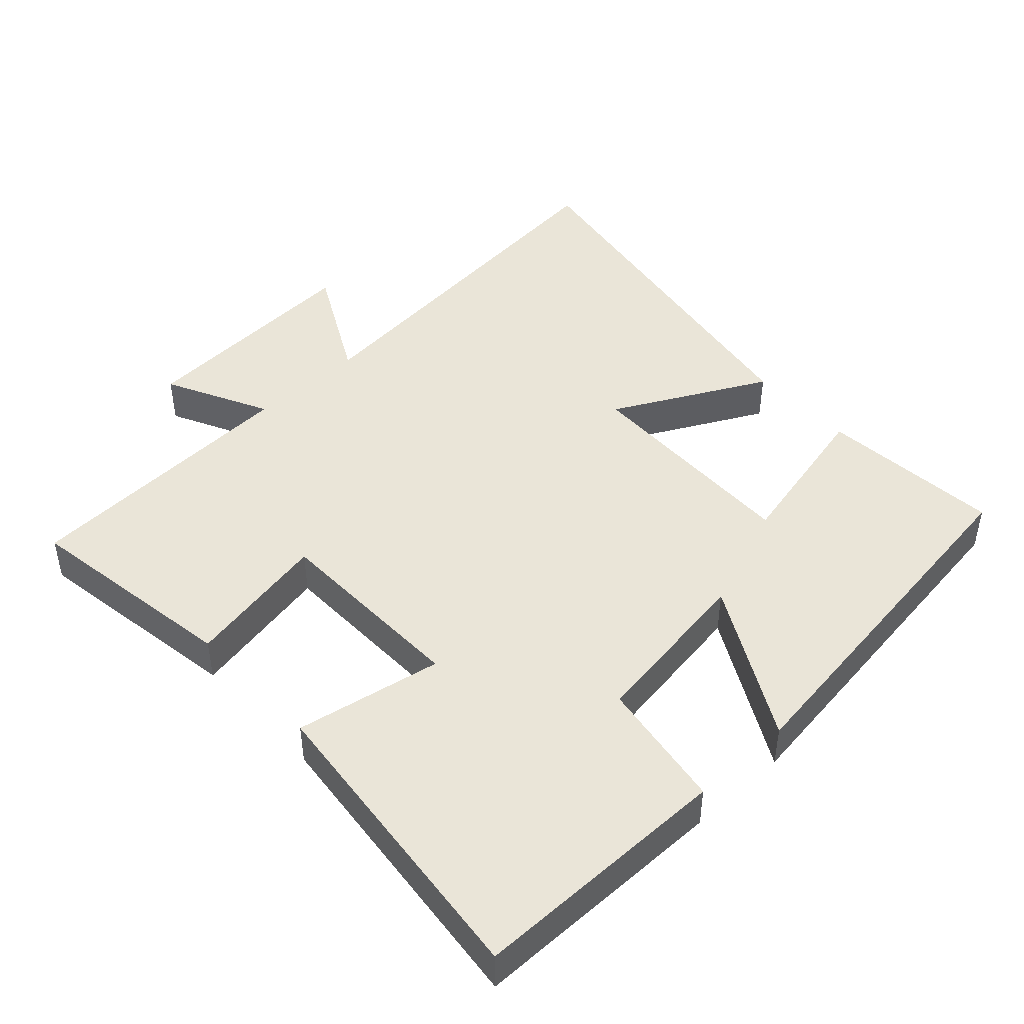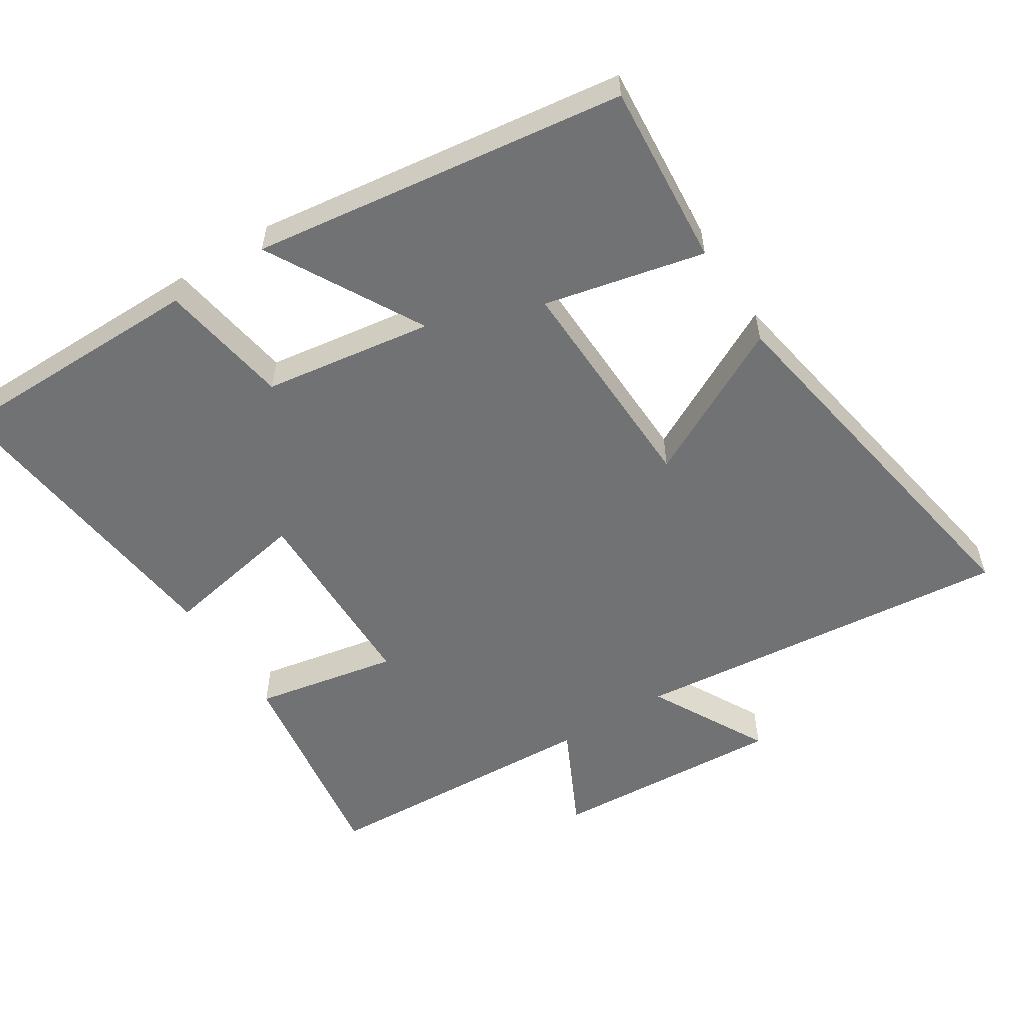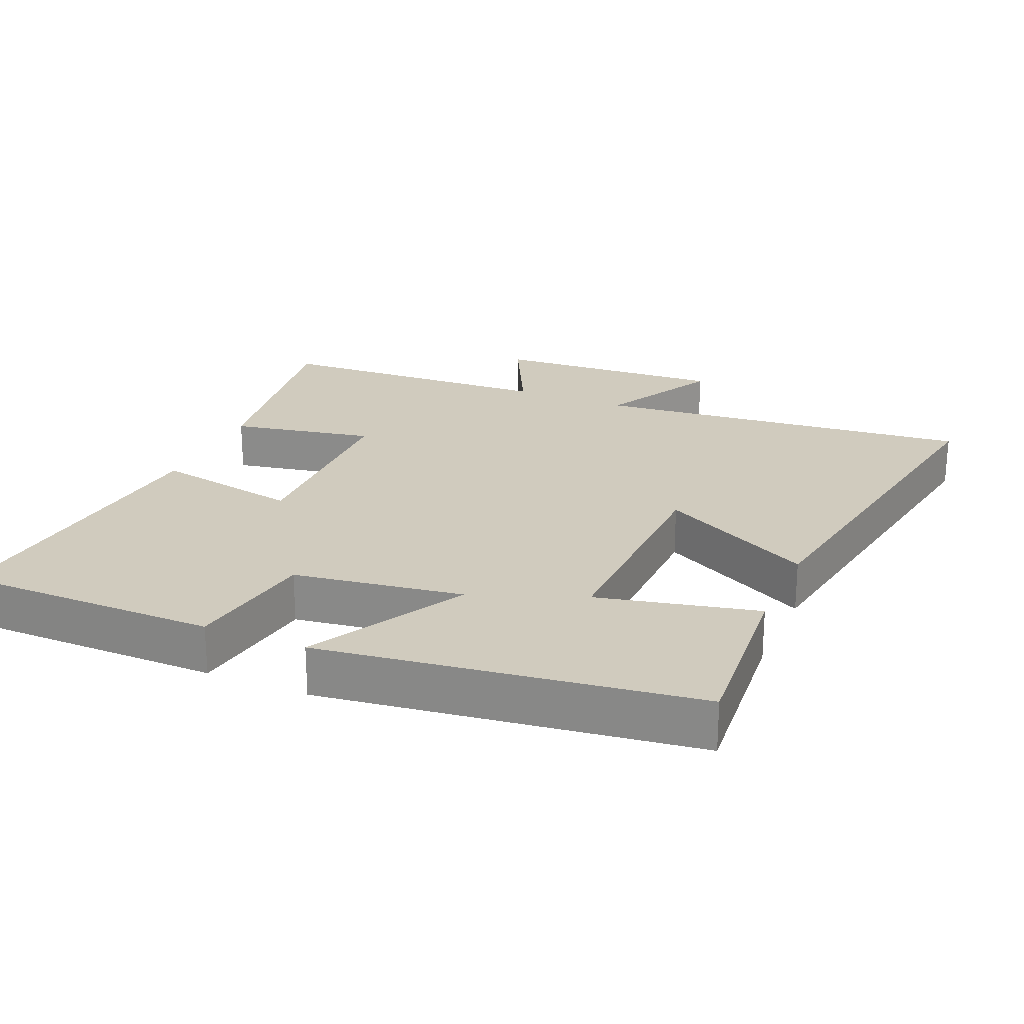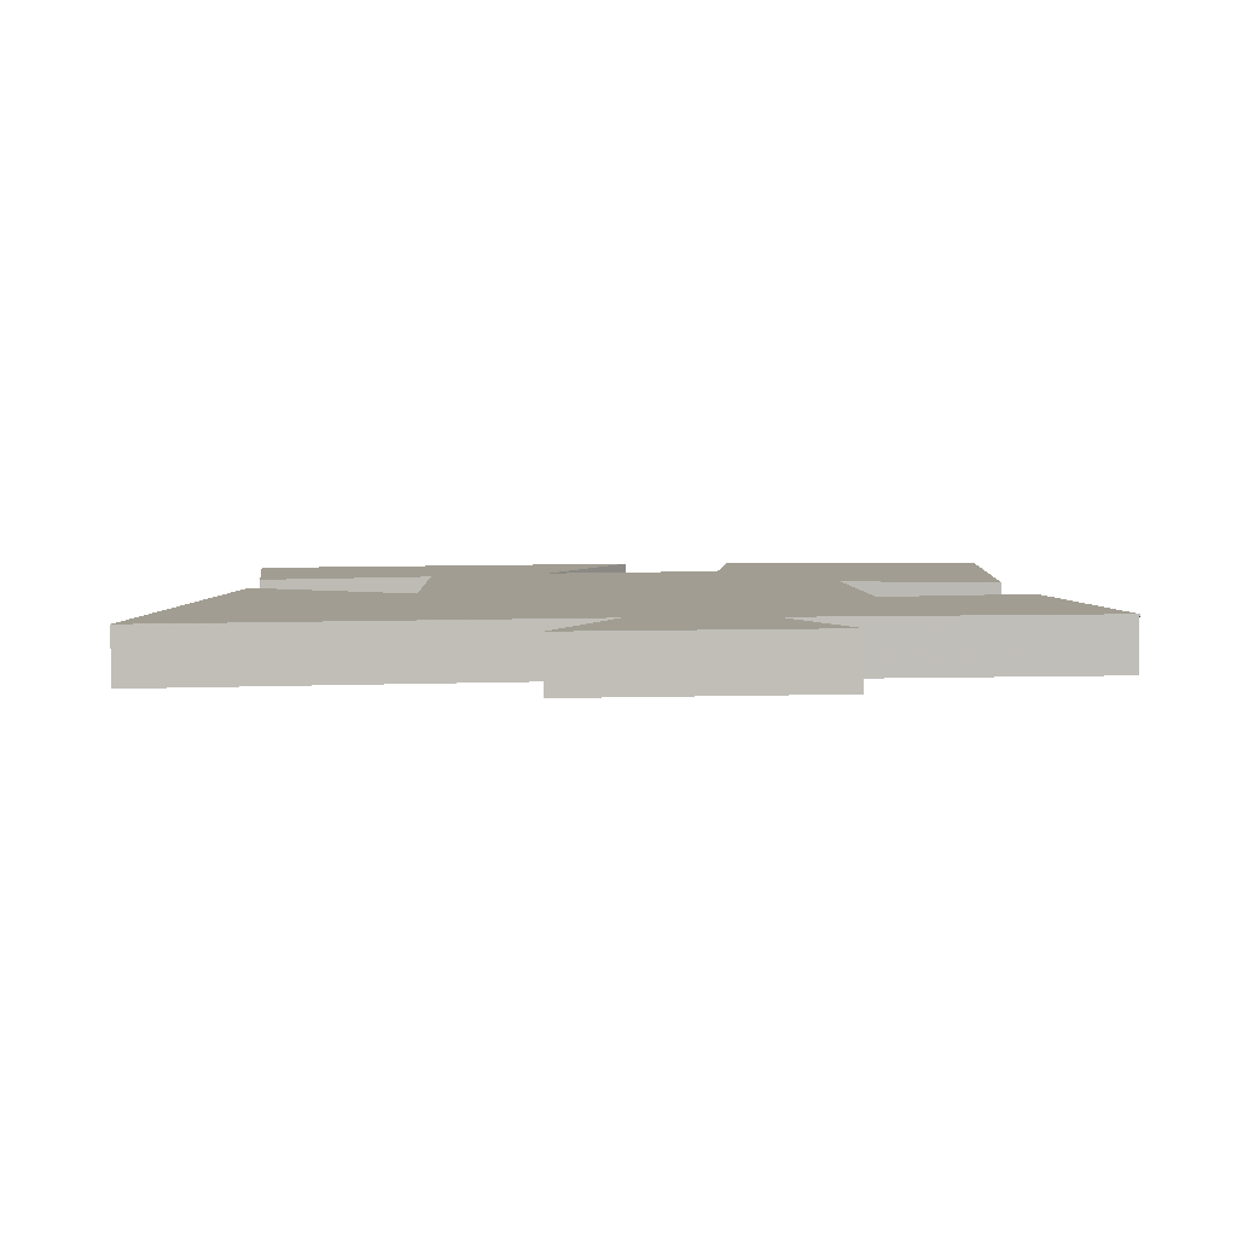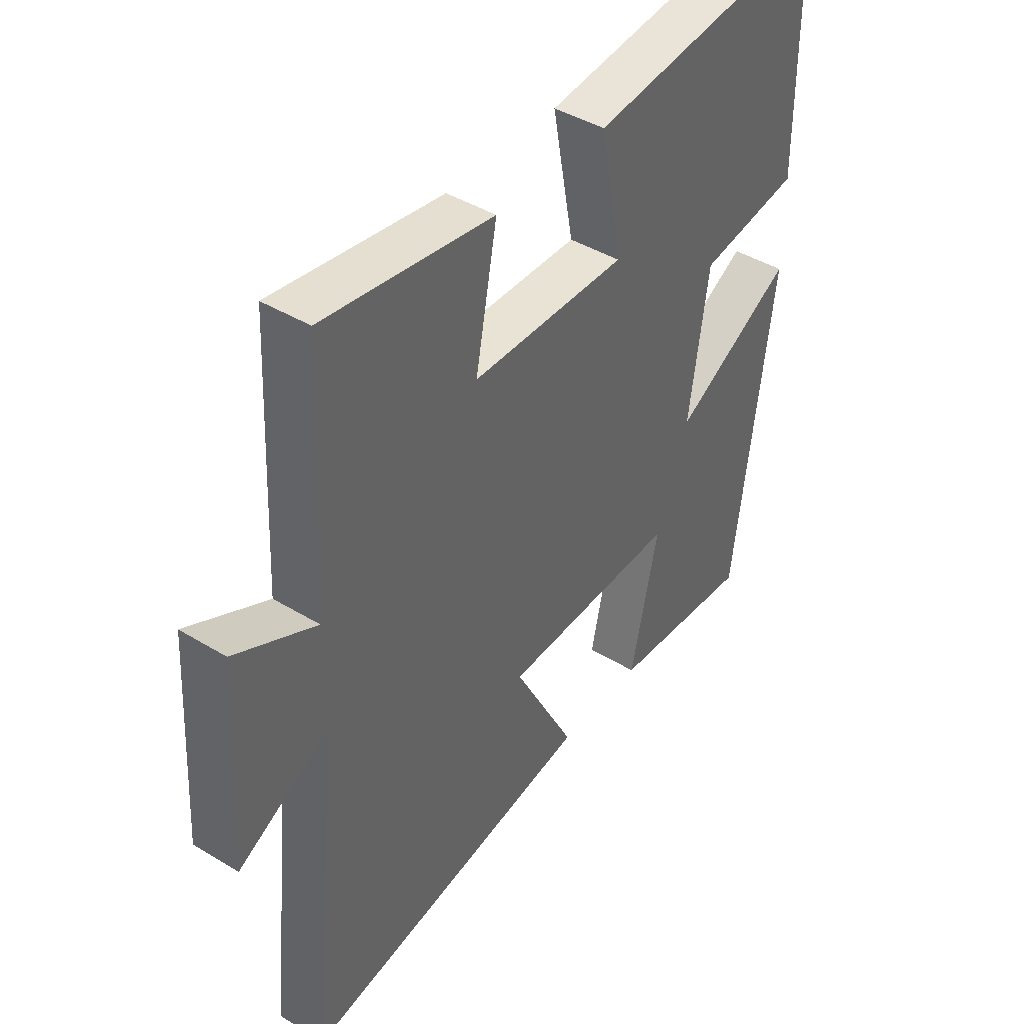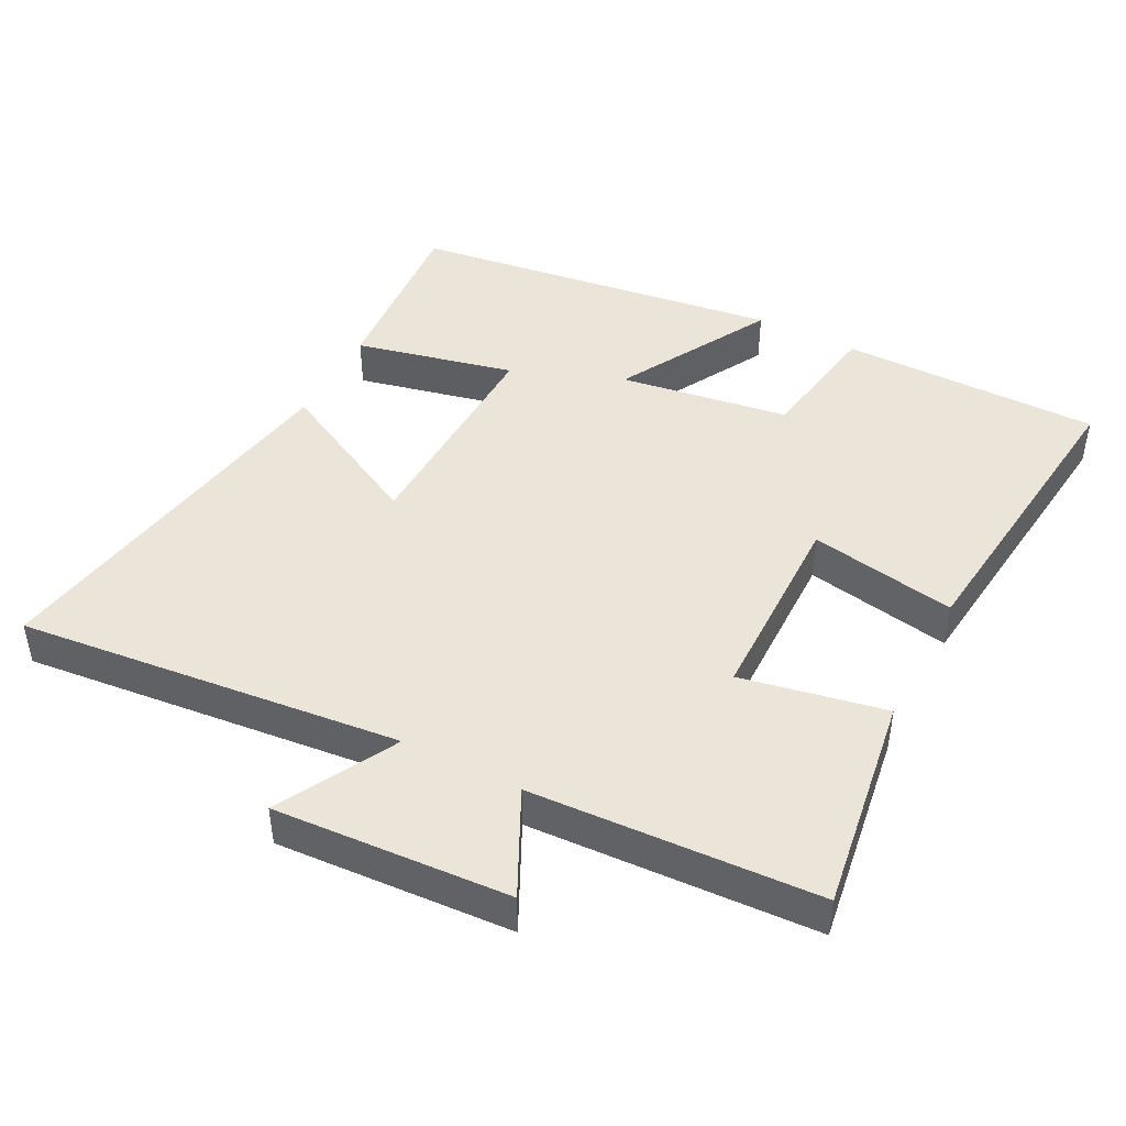
<metadata>
{"format":"obj","ext":"obj","renderer":"f3d","projection":"perspective","resolution":1024,"background":"white","views":[{"elev":45.3,"azim":47.0,"up":"+Y"},{"elev":-55.4,"azim":122.4,"up":"+Y"},{"elev":23.6,"azim":113.1,"up":"+Y"},{"elev":4.7,"azim":-93.1,"up":"+Y"},{"elev":42.6,"azim":-54.0,"up":"+Z"},{"elev":44.7,"azim":-62.7,"up":"+Y"}]}
</metadata>
<code>
v 0.498 0.07 0.551
v 0.5 0.07 0.173
v 0.311 0.07 0.142
v 0.275 0.07 -0.104
v 0.5 0.07 0.021
v 0.428 0.07 -0.521
v 0.162 0.07 -0.5
v 0.214 0.07 -0.268
v -0.116 0.07 -0.278
v 0 0.07 -0.5
v -0.556 0.07 -0.596
v -0.5 0.07 -0.041
v -0.671 0.07 -0.133
v -0.651 0.07 0.207
v -0.5 0.07 0.133
v -0.48 0.07 0.547
v -0.163 0.07 0.5
v -0.203 0.07 0.291
v 0.087 0.07 0.287
v 0.047 0.07 0.5
v 0.498 0 0.551
v 0.5 0 0.173
v 0.311 0 0.142
v 0.275 0 -0.104
v 0.5 0 0.021
v 0.428 0 -0.521
v 0.162 0 -0.5
v 0.214 0 -0.268
v -0.116 0 -0.278
v 0 0 -0.5
v -0.556 0 -0.596
v -0.5 0 -0.041
v -0.671 0 -0.133
v -0.651 0 0.207
v -0.5 0 0.133
v -0.48 0 0.547
v -0.163 0 0.5
v -0.203 0 0.291
v 0.087 0 0.287
v 0.047 0 0.5
f 19 20 1 2
f 18 19 2 3
f 15 16 17 18
f 15 18 3 4
f 12 13 14 15
f 12 15 4
f 9 10 11 12
f 8 9 12 4
f 6 7 8
f 4 5 6 8
f 22 21 40 39
f 23 22 39 38
f 38 37 36 35
f 24 23 38 35
f 35 34 33 32
f 24 35 32
f 32 31 30 29
f 24 32 29 28
f 28 27 26
f 28 26 25 24
f 1 21 22 2
f 2 22 23 3
f 3 23 24 4
f 4 24 25 5
f 5 25 26 6
f 6 26 27 7
f 7 27 28 8
f 8 28 29 9
f 9 29 30 10
f 10 30 31 11
f 11 31 32 12
f 12 32 33 13
f 13 33 34 14
f 14 34 35 15
f 15 35 36 16
f 16 36 37 17
f 17 37 38 18
f 18 38 39 19
f 19 39 40 20
f 20 40 21 1

</code>
